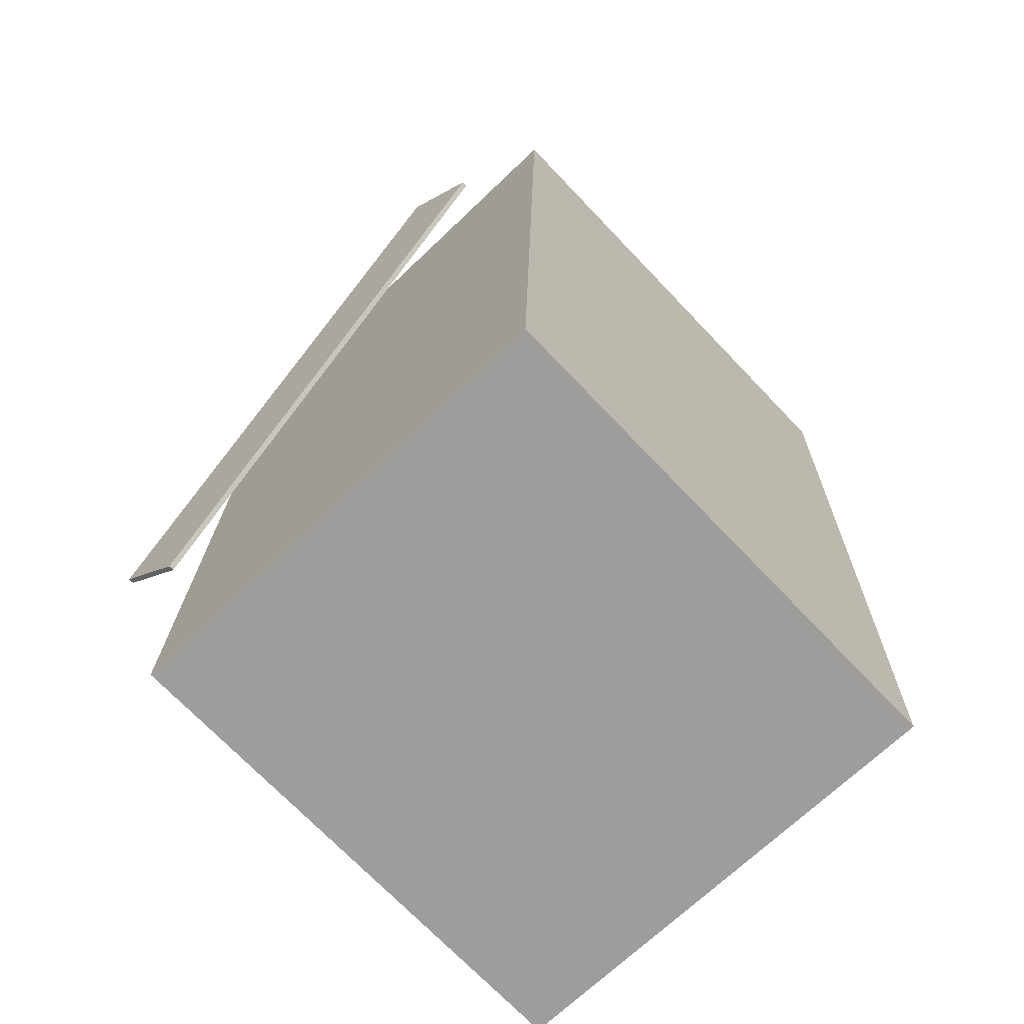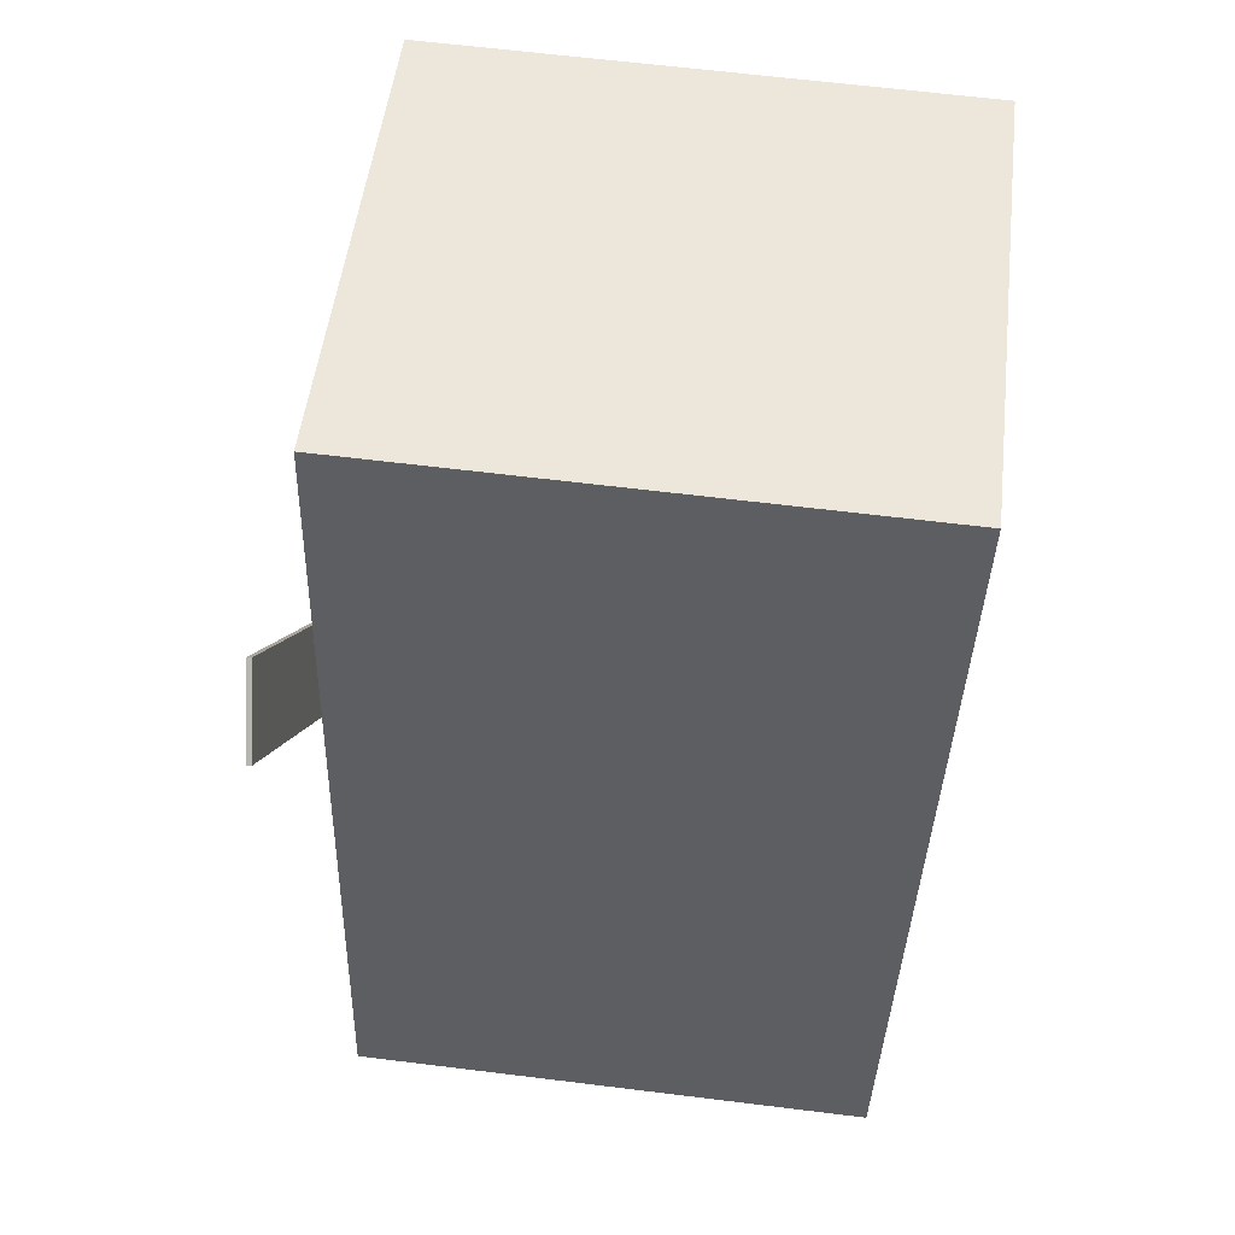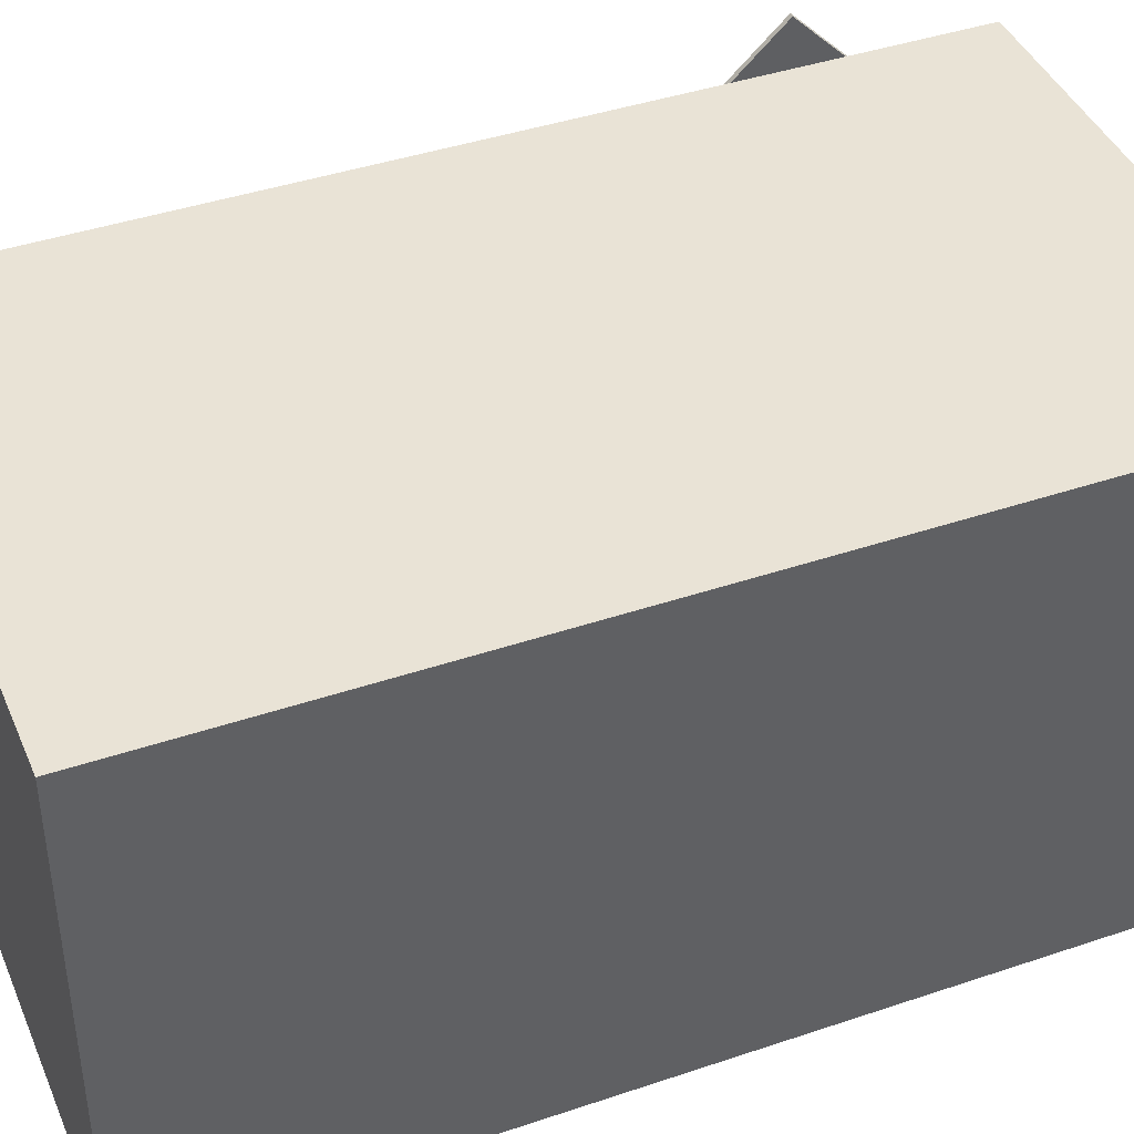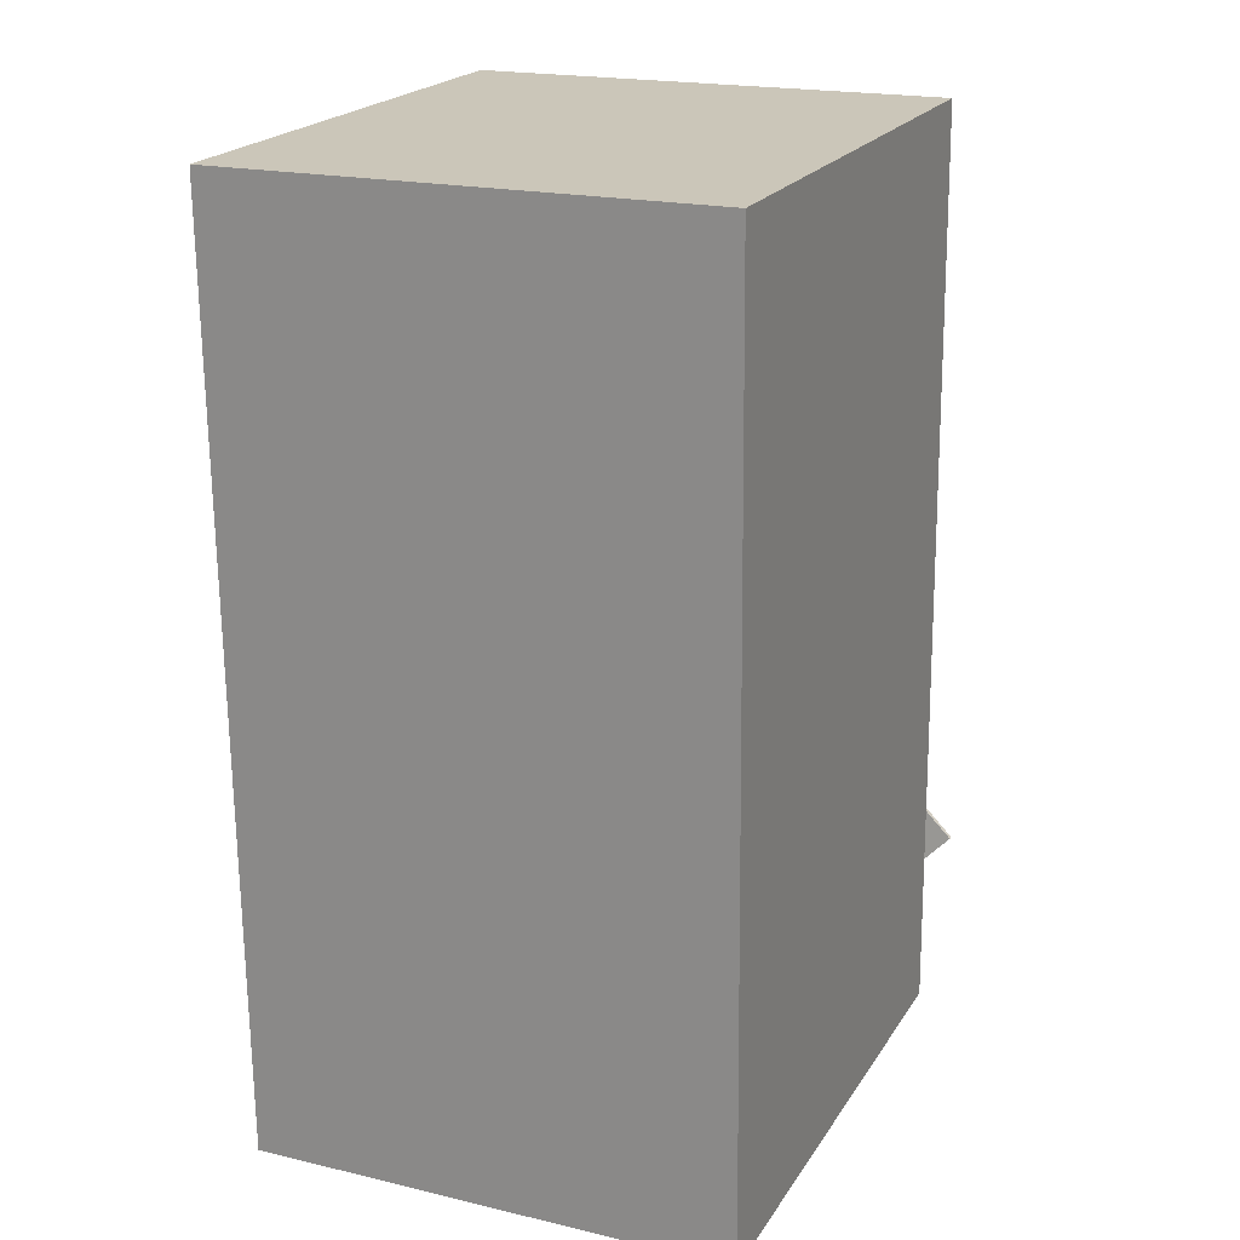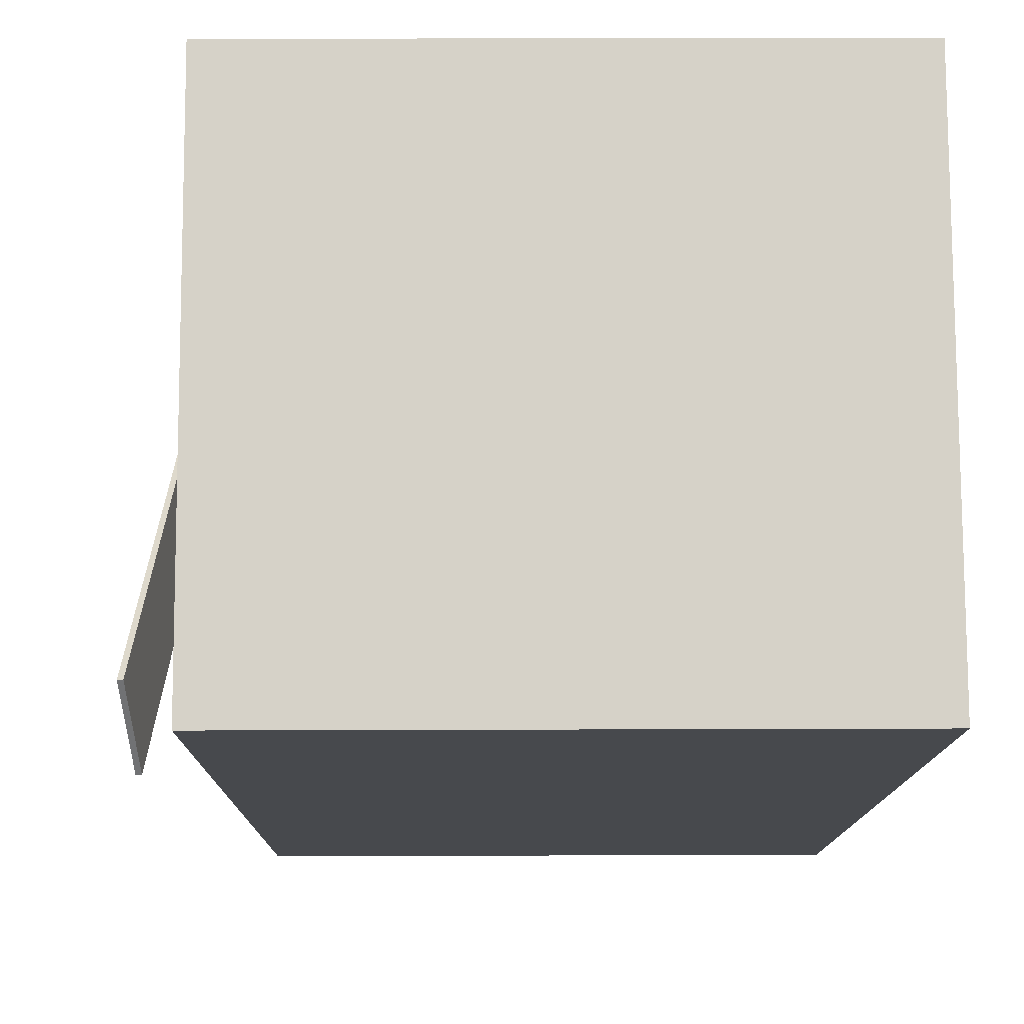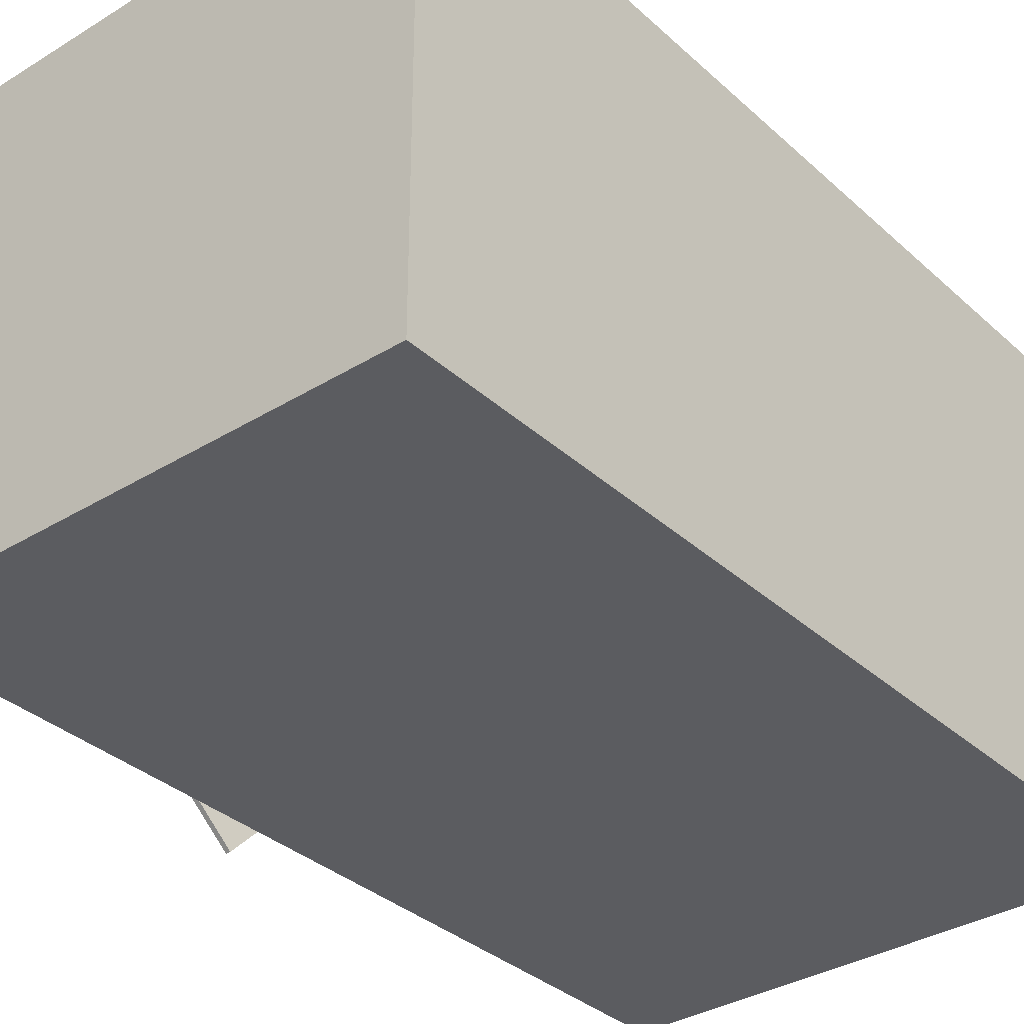
<metadata>
{"format":"obj","ext":"obj","renderer":"f3d","projection":"perspective","resolution":1024,"background":"white","views":[{"elev":-69.3,"azim":133.9,"up":"+Y"},{"elev":51.6,"azim":-173.0,"up":"+Y"},{"elev":42.2,"azim":-110.5,"up":"+Z"},{"elev":19.3,"azim":-66.1,"up":"+Y"},{"elev":-11.8,"azim":-178.6,"up":"+Z"},{"elev":-34.2,"azim":-138.7,"up":"+Z"}]}
</metadata>
<code>
v 0.3653 0.01834 -0.2098
v 0.3469 -0.3606 0.183
v 0.3601 0.0187 -0.2097
v 0.3417 -0.3603 0.1831
v 0.3713 0.08719 -0.143
v 0.3529 -0.2918 0.2497
v 0.3661 0.08754 -0.1429
v 0.3477 -0.2914 0.2498
f 1.0 7.0 5.0
f 1.0 3.0 7.0
f 1.0 4.0 3.0
f 1.0 2.0 4.0
f 3.0 8.0 7.0
f 3.0 4.0 8.0
f 5.0 7.0 8.0
f 5.0 8.0 6.0
f 1.0 5.0 6.0
f 1.0 6.0 2.0
f 2.0 6.0 8.0
f 2.0 8.0 4.0
v -0.2166 -0.461 -0.233
v -0.215 -0.4621 0.2403
v -0.2432 0.4499 -0.2307
v -0.2416 0.4487 0.2425
v 0.2991 -0.446 -0.2347
v 0.3007 -0.4471 0.2386
v 0.2726 0.4649 -0.2324
v 0.2742 0.4638 0.2408
f 9.0 15.0 13.0
f 9.0 11.0 15.0
f 9.0 12.0 11.0
f 9.0 10.0 12.0
f 11.0 16.0 15.0
f 11.0 12.0 16.0
f 13.0 15.0 16.0
f 13.0 16.0 14.0
f 9.0 13.0 14.0
f 9.0 14.0 10.0
f 10.0 14.0 16.0
f 10.0 16.0 12.0

</code>
